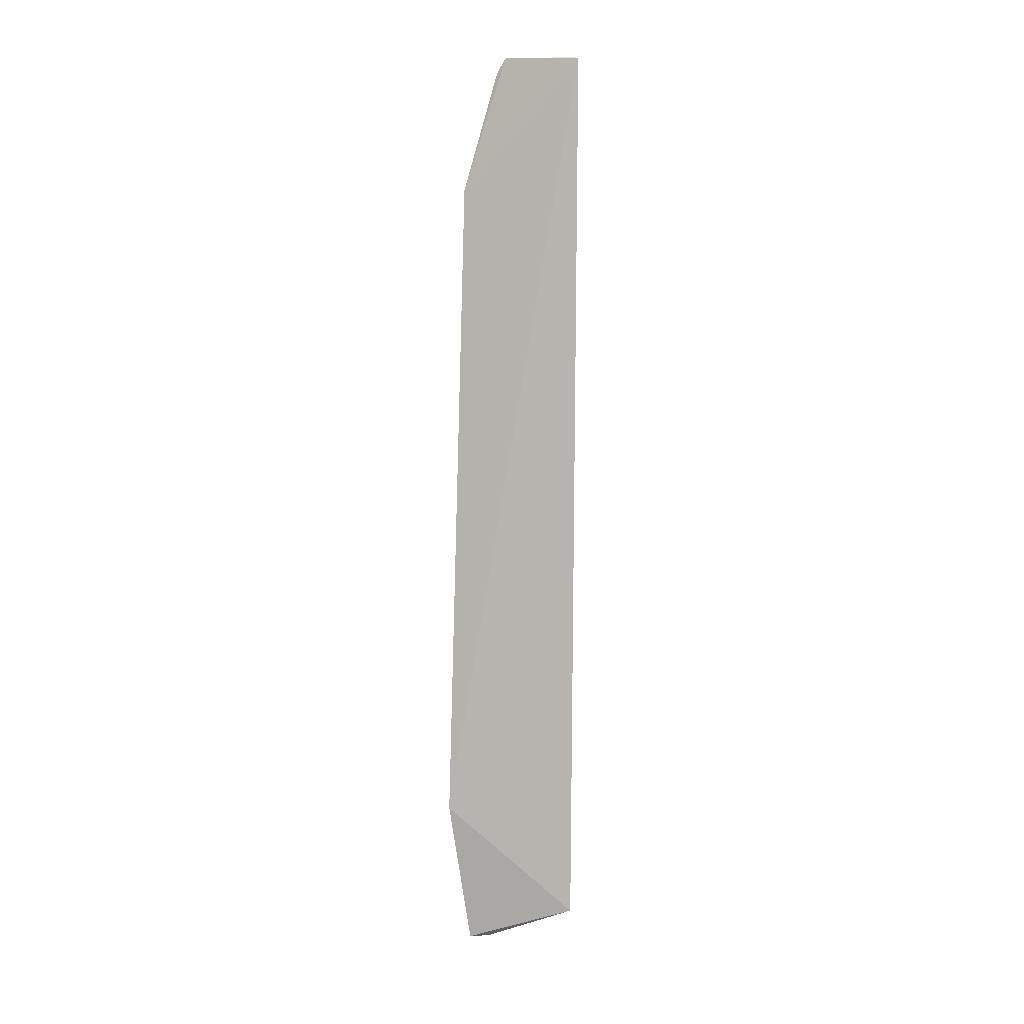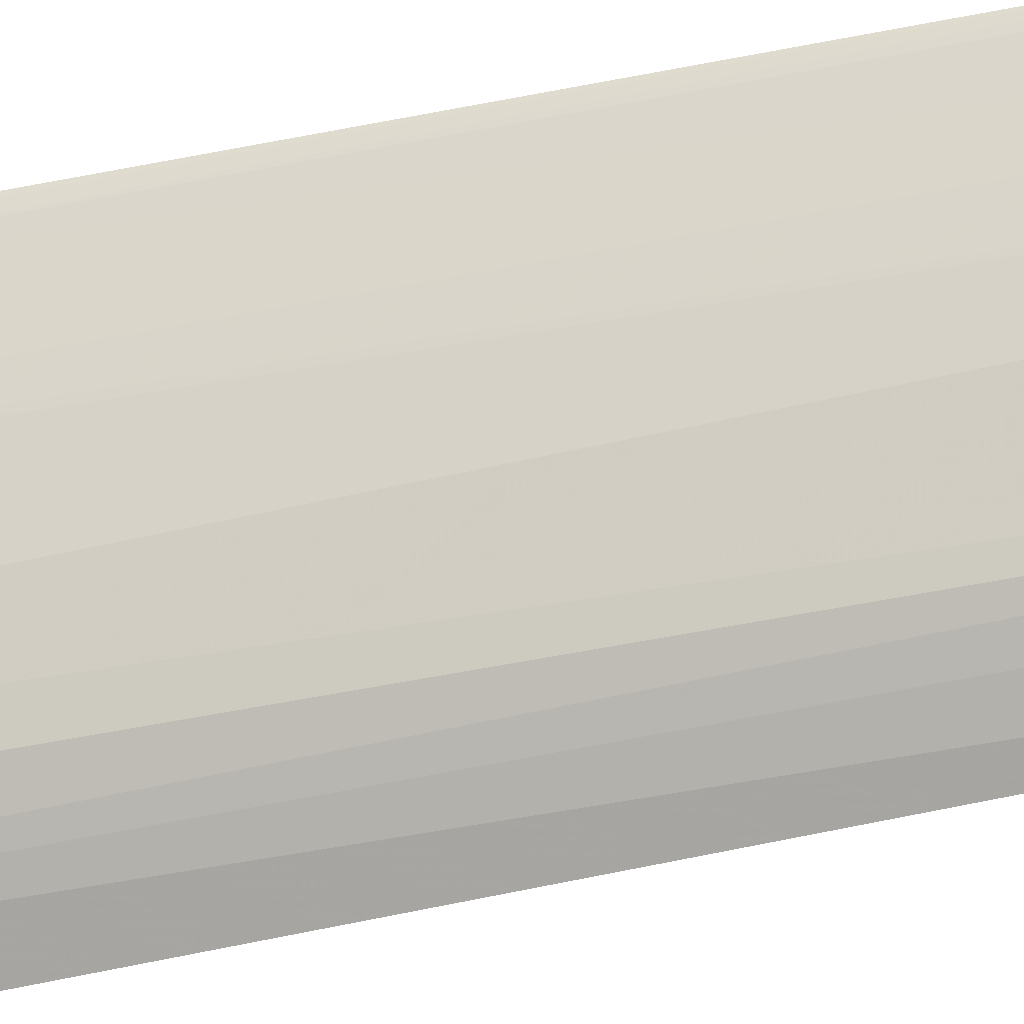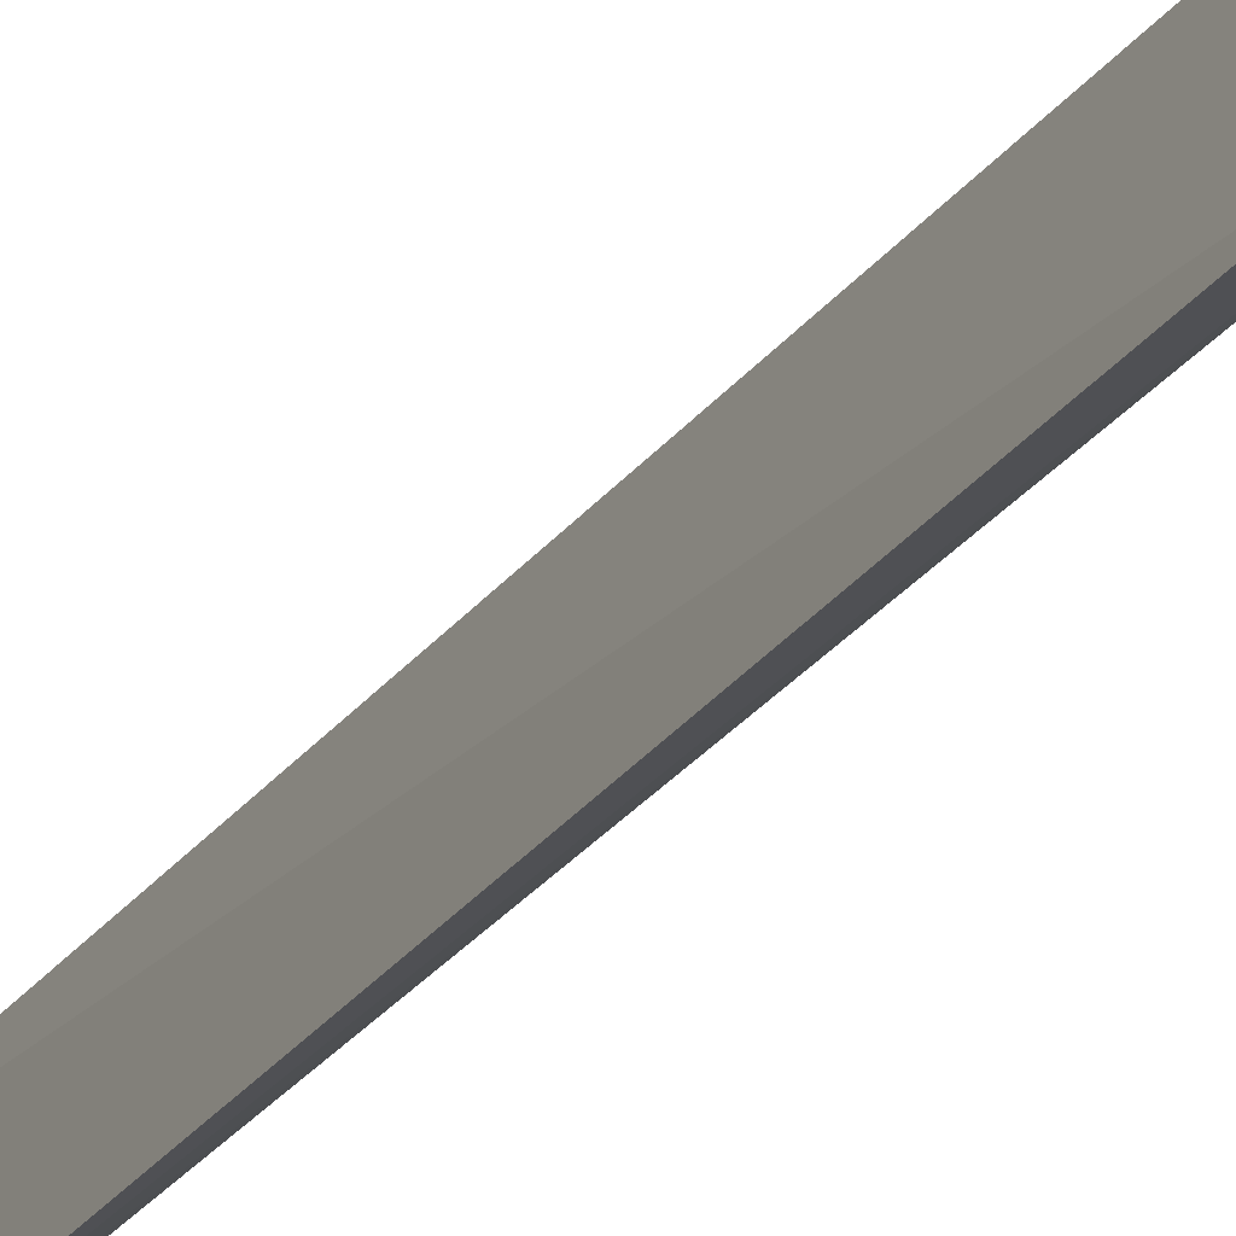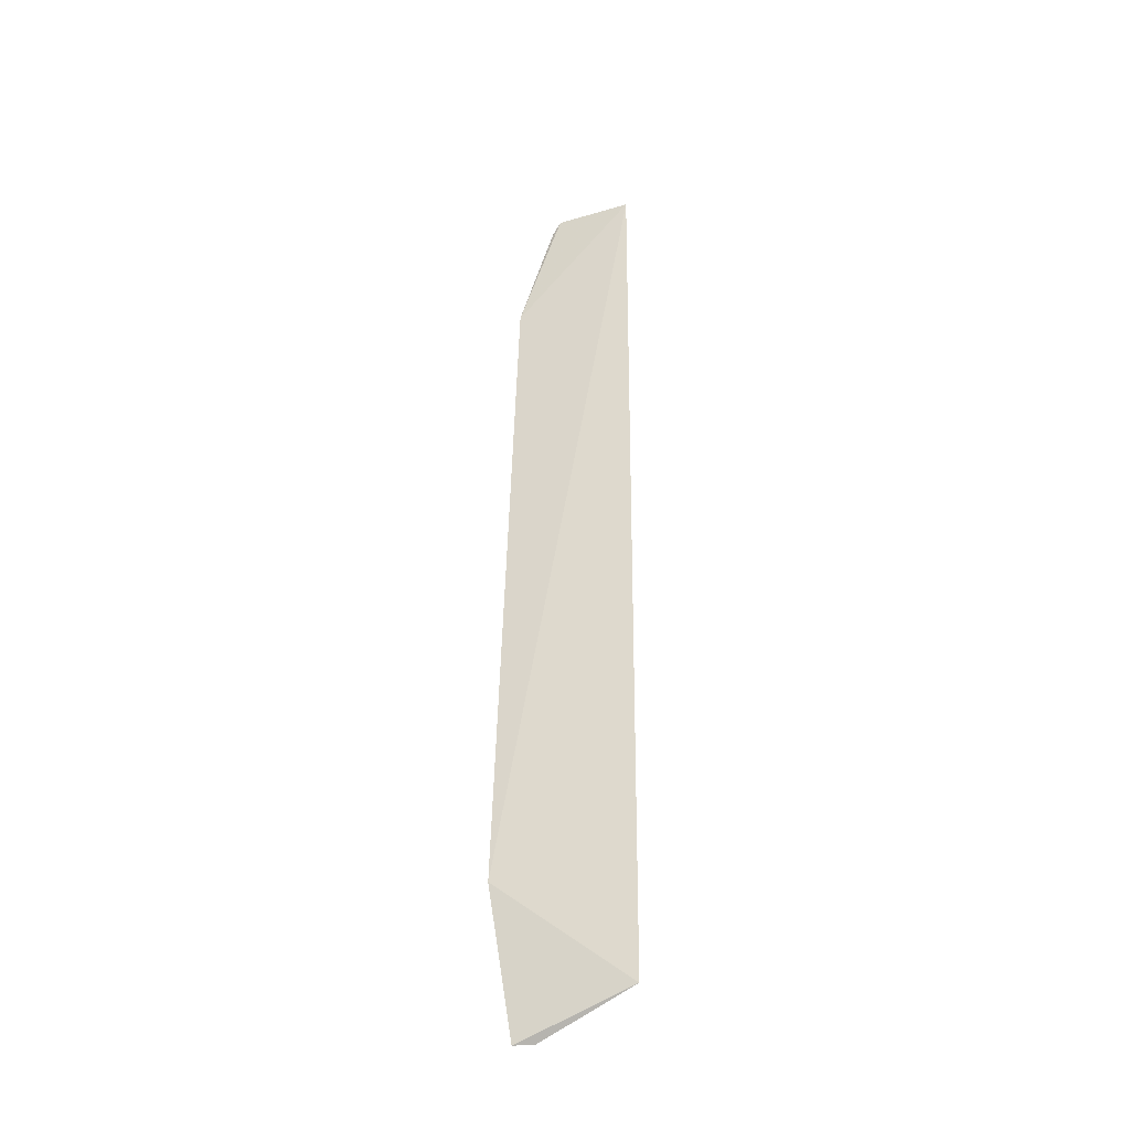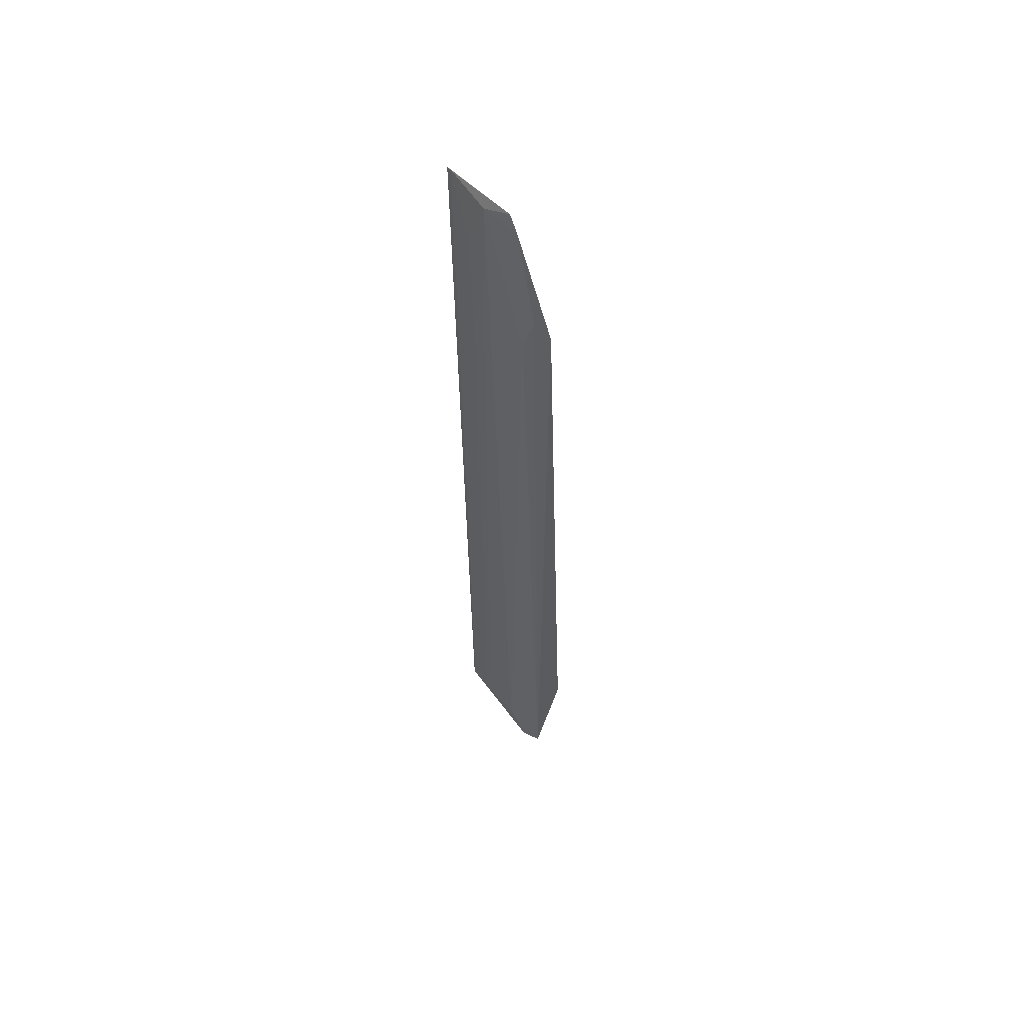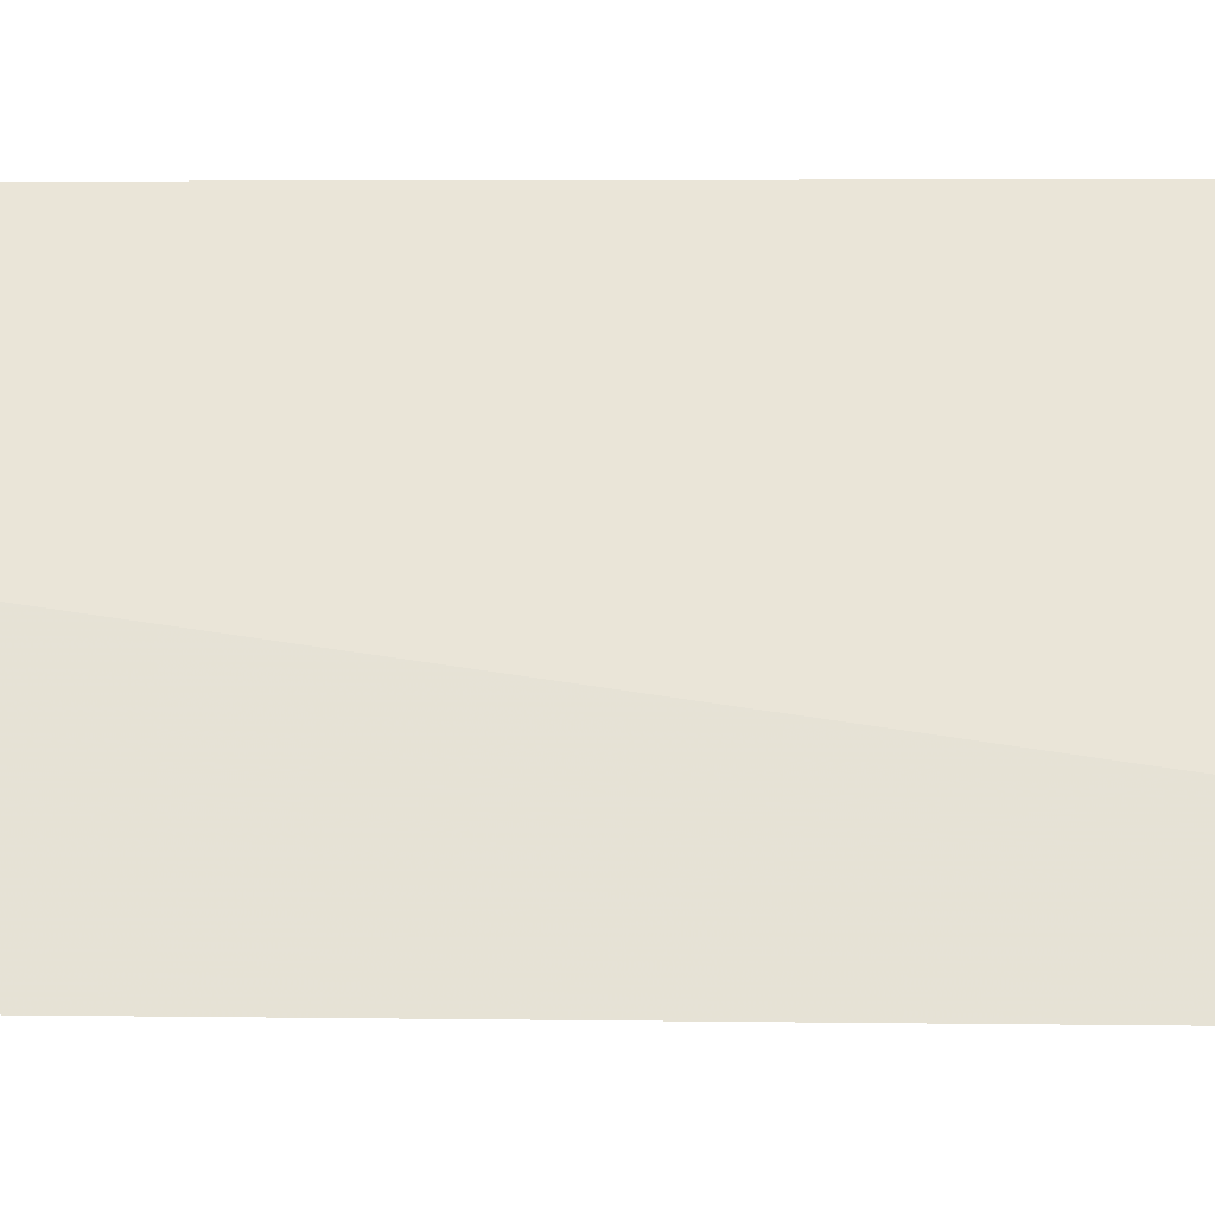
<metadata>
{"format":"obj","ext":"obj","renderer":"f3d","projection":"perspective","resolution":1024,"background":"white","views":[{"elev":6.8,"azim":-46.7,"up":"+Y"},{"elev":-45.6,"azim":103.3,"up":"+Z"},{"elev":-20.5,"azim":-23.2,"up":"+Z"},{"elev":-34.7,"azim":-40.9,"up":"+Y"},{"elev":56.5,"azim":162.9,"up":"+Y"},{"elev":4.0,"azim":-92.7,"up":"+Z"}]}
</metadata>
<code>
v 0.9853 0.2413 -0.01054
v 0.984 0.08602 -0.01047
v 0.9791 0.086 -0.02223
v 0.9747 0.2185 -0.02835
v 0.9713 0.1045 -0.02958
v 0.9783 0.2151 -0.0255
v 0.9822 0.2399 -0.01879
v 0.9747 0.07927 -0.02745
v 0.9842 0.1322 -0.01132
v 0.9789 0.2392 -0.02419
v 0.9772 0.07939 -0.02508
v 0.9769 0.2212 -0.02672
v 0.9835 0.2279 -0.01545
v 0.984 0.08597 -0.01086
v 0.9794 0.2417 -0.02265
v 0.9824 0.08597 -0.01522
v 0.9851 0.2415 -0.01137
v 0.9789 0.2396 -0.02395
v 0.9821 0.08601 -0.01574
f 5 2 1
f 5 1 4
f 7 3 6
f 8 2 5
f 8 5 4
f 10 7 6
f 11 2 8
f 11 8 6
f 11 6 3
f 12 8 4
f 12 6 8
f 12 10 6
f 12 4 10
f 14 9 1
f 14 1 2
f 14 2 11
f 15 4 1
f 16 13 9
f 16 7 13
f 16 9 14
f 16 14 11
f 17 13 7
f 17 1 9
f 17 9 13
f 17 15 1
f 17 7 15
f 18 10 4
f 18 4 15
f 18 15 7
f 18 7 10
f 19 3 7
f 19 7 16
f 19 16 11
f 19 11 3

</code>
